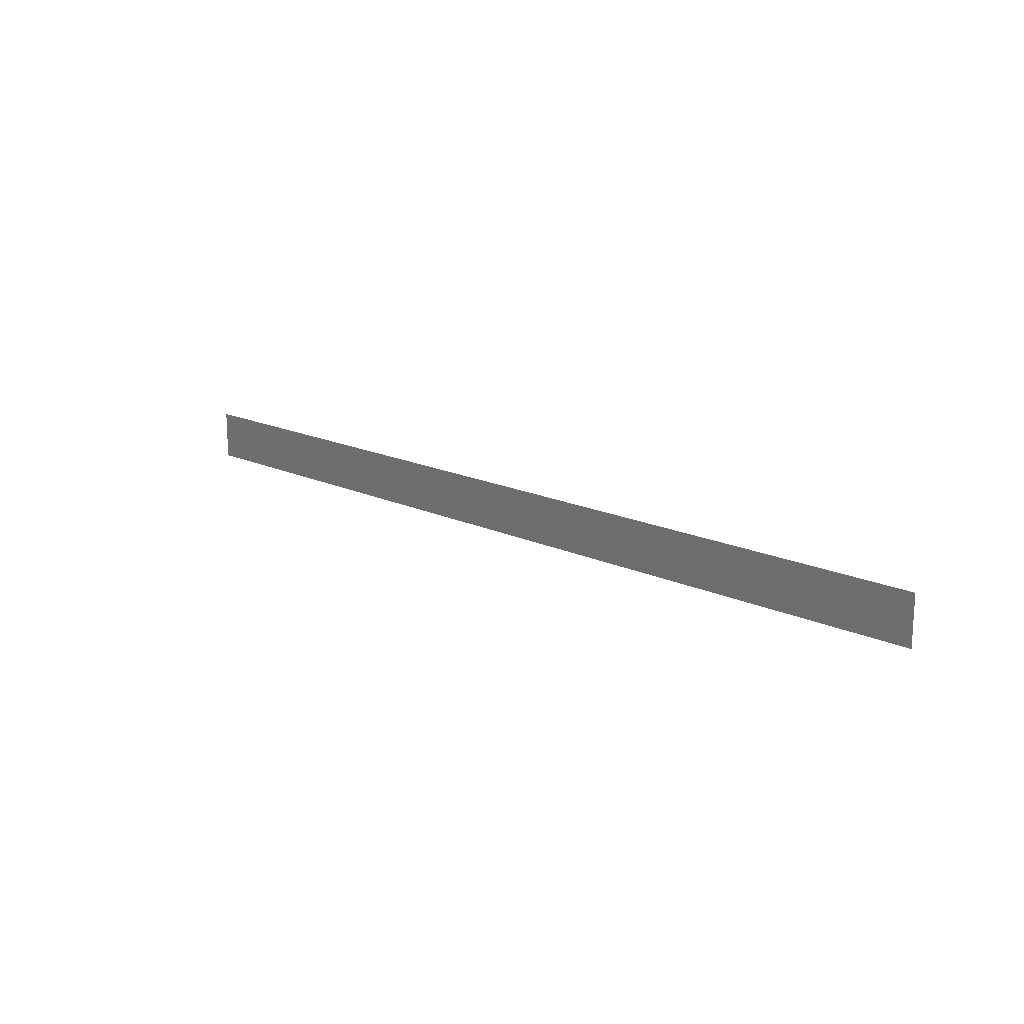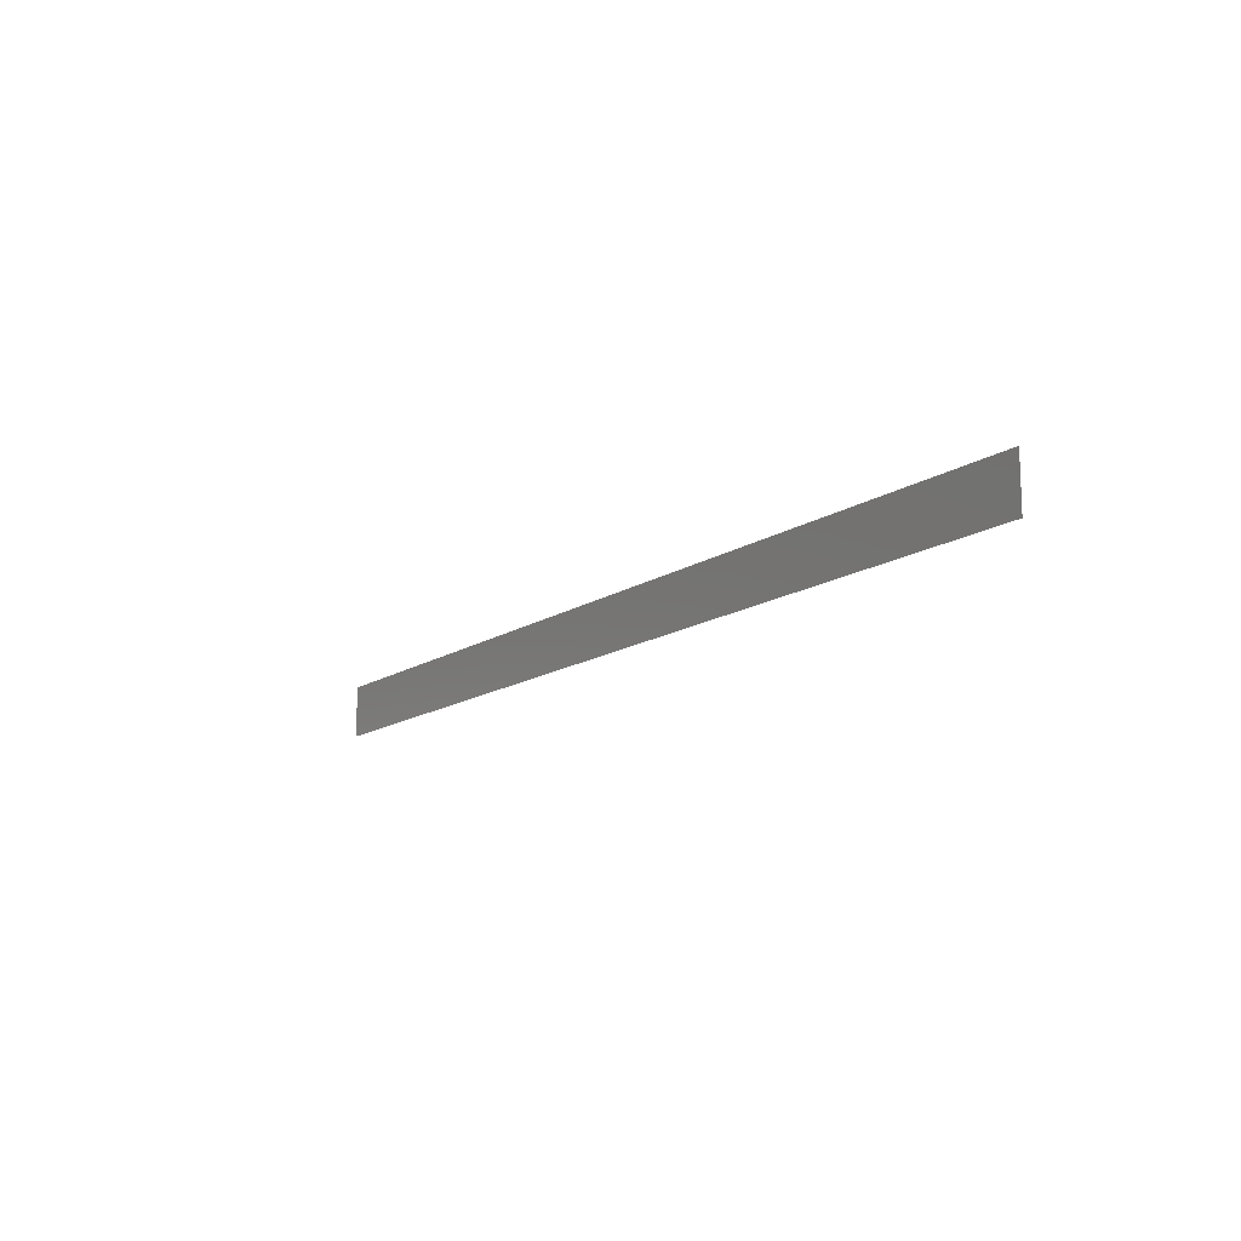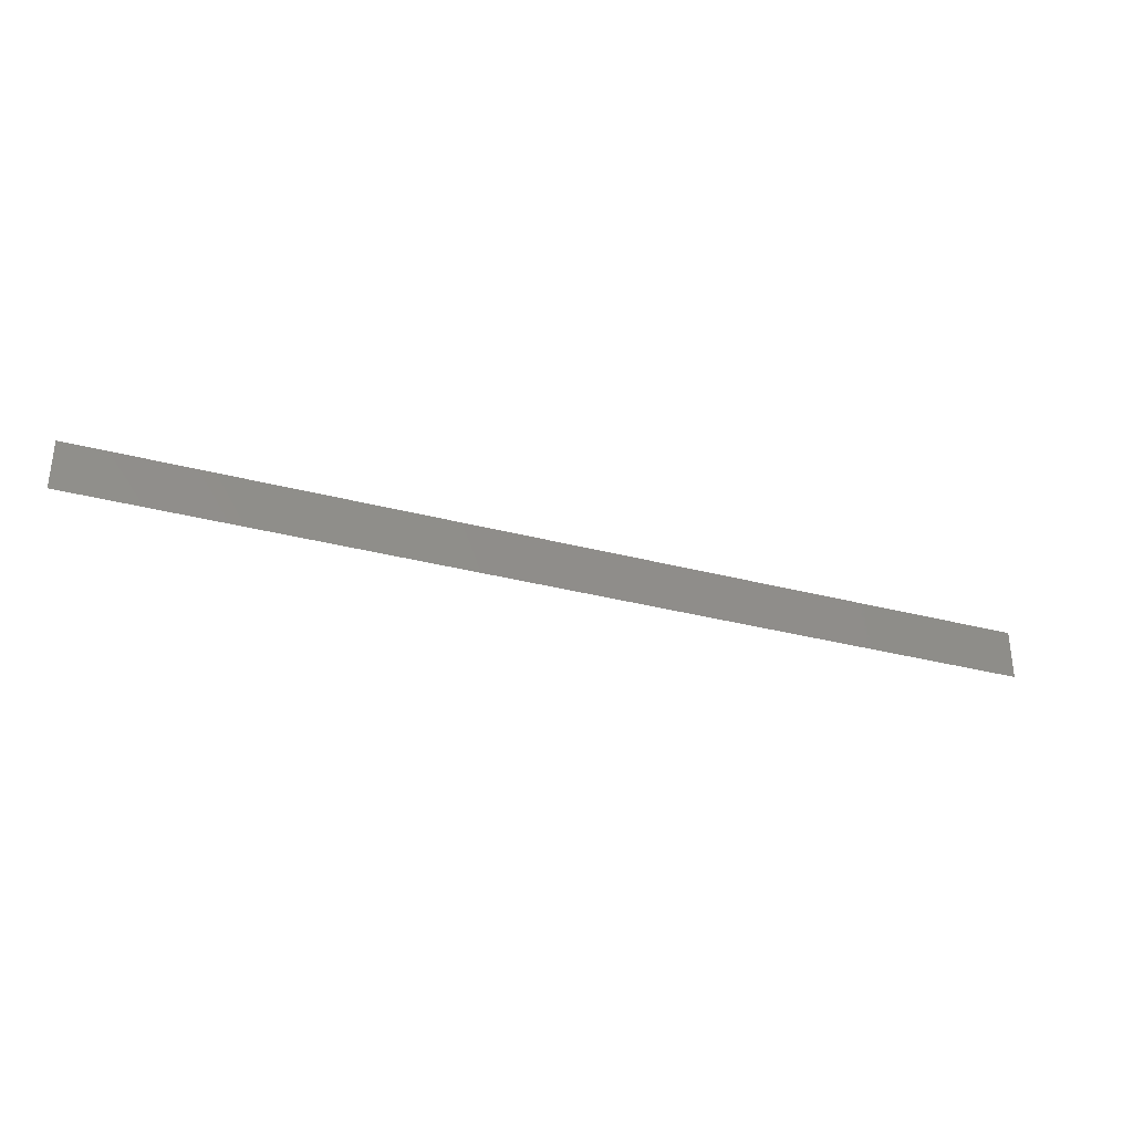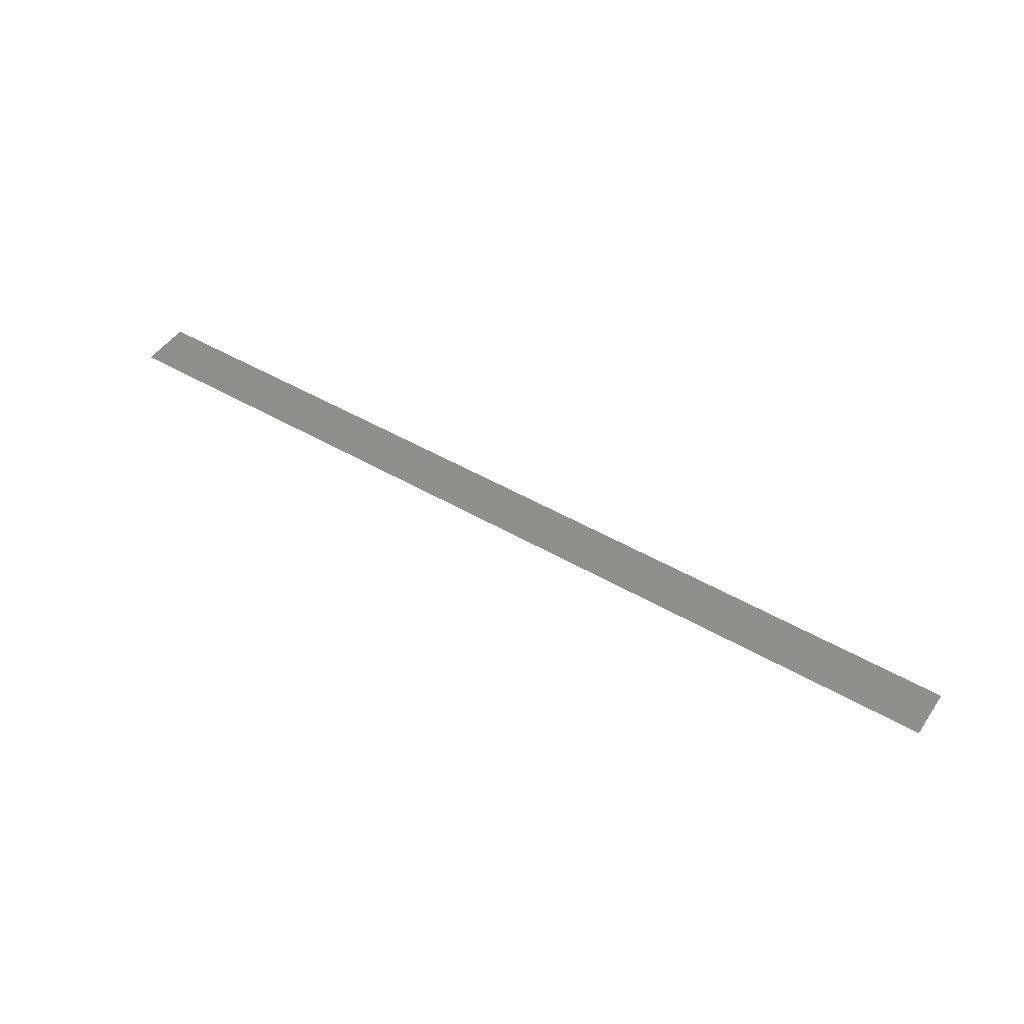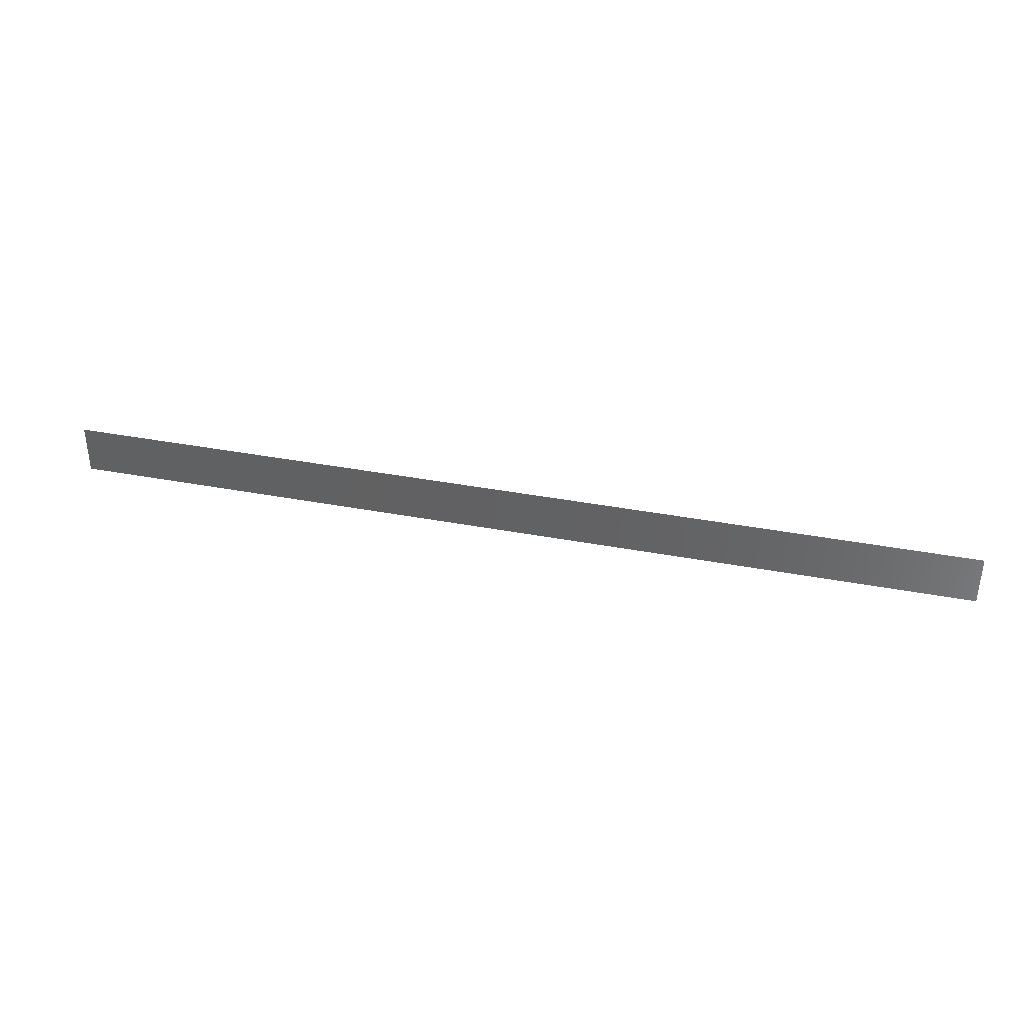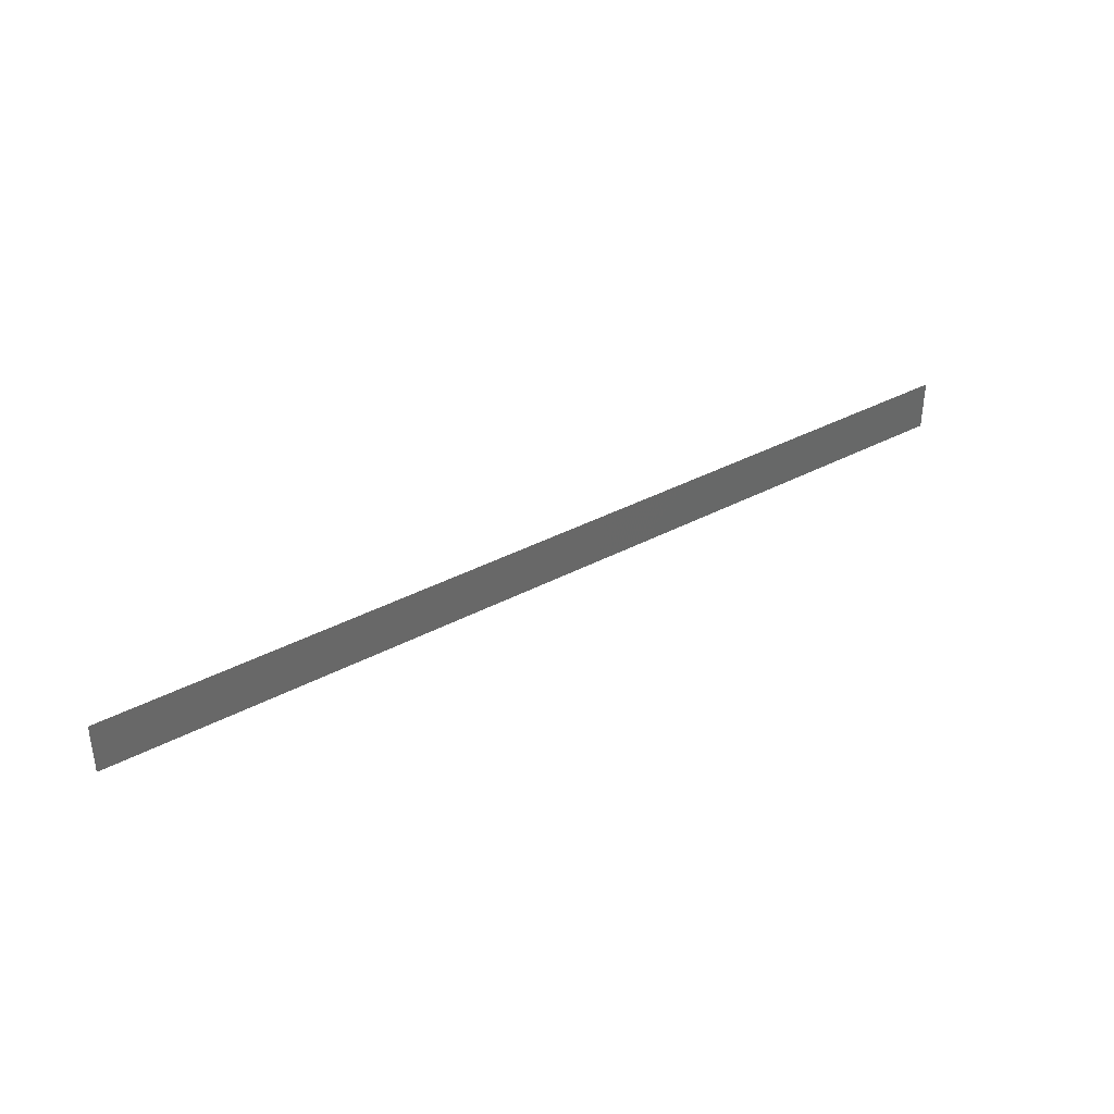
<metadata>
{"format":"stl","ext":"stl","renderer":"f3d","projection":"perspective","resolution":1024,"background":"white","views":[{"elev":16.7,"azim":-136.6,"up":"+Y"},{"elev":-14.0,"azim":55.1,"up":"+Y"},{"elev":-33.5,"azim":160.2,"up":"+Y"},{"elev":48.2,"azim":33.0,"up":"+Z"},{"elev":37.0,"azim":-166.2,"up":"+Y"},{"elev":36.6,"azim":145.2,"up":"+Y"}]}
</metadata>
<code>
# stl→obj: 4 verts, 2 faces
v 4350 195.6 1190
v 453.1 -15.62 1190
v 4350 -15.62 1190
v 453.1 195.6 1190
f 1 2 3
f 1 4 2

</code>
